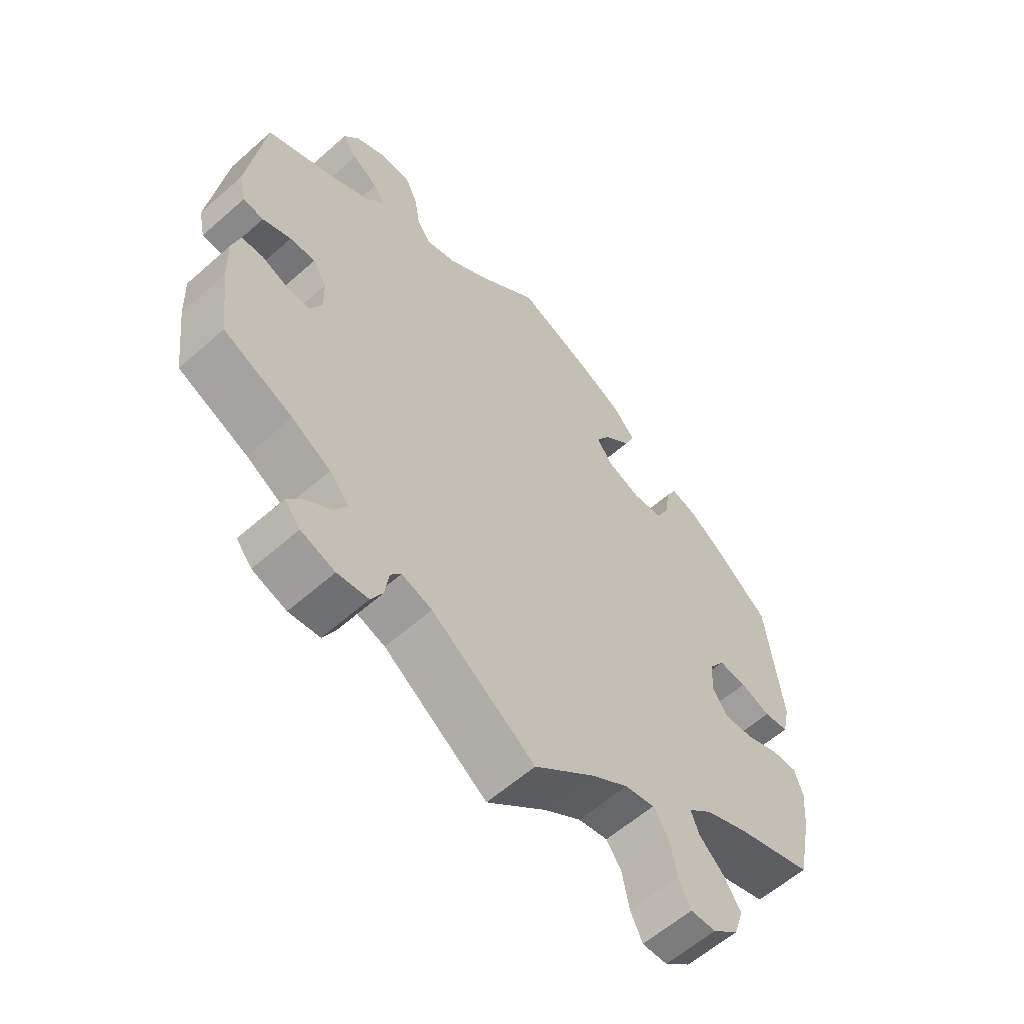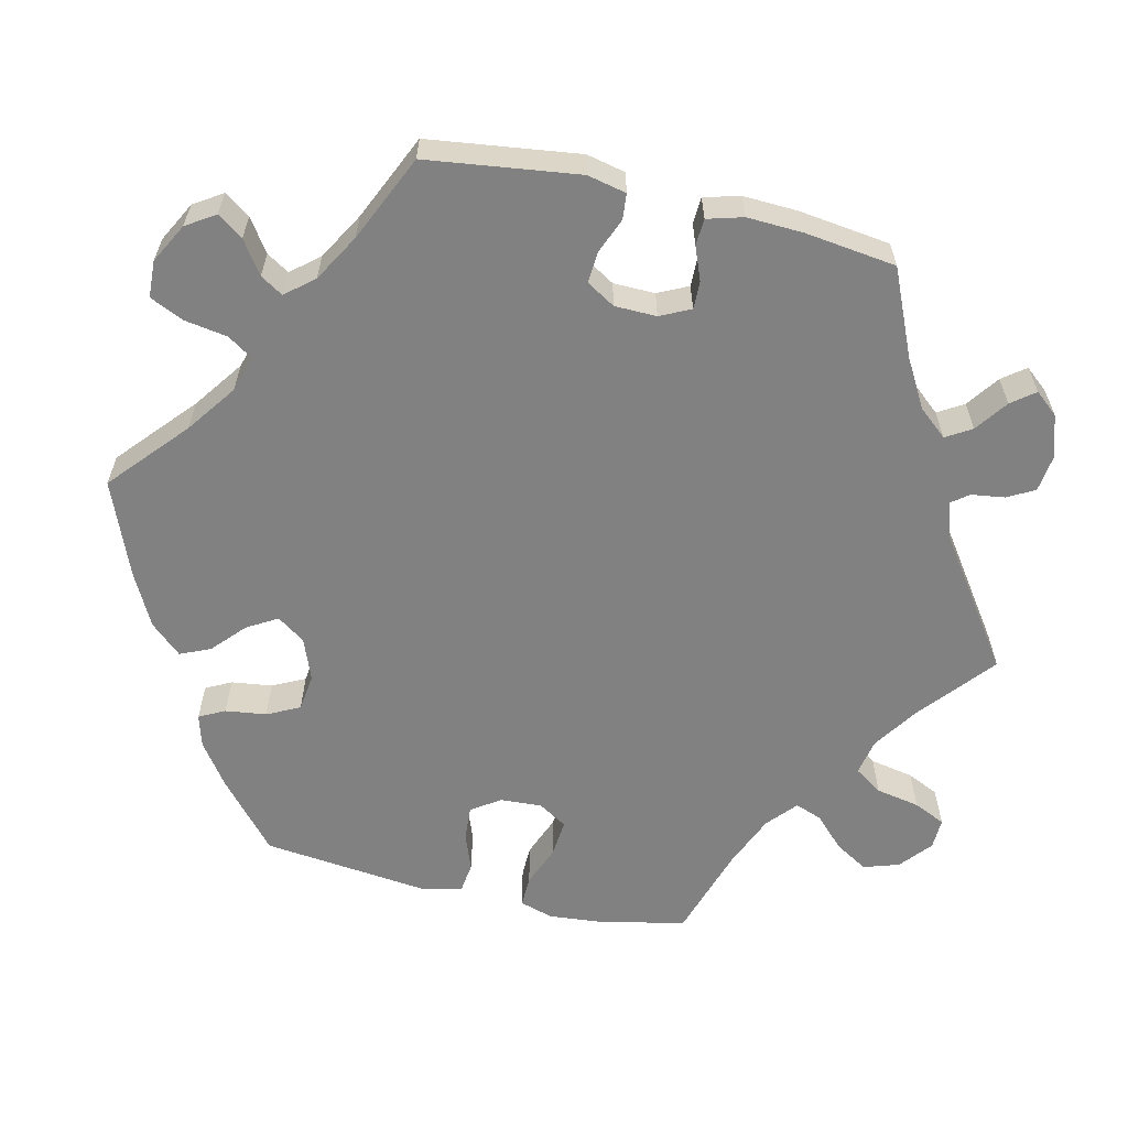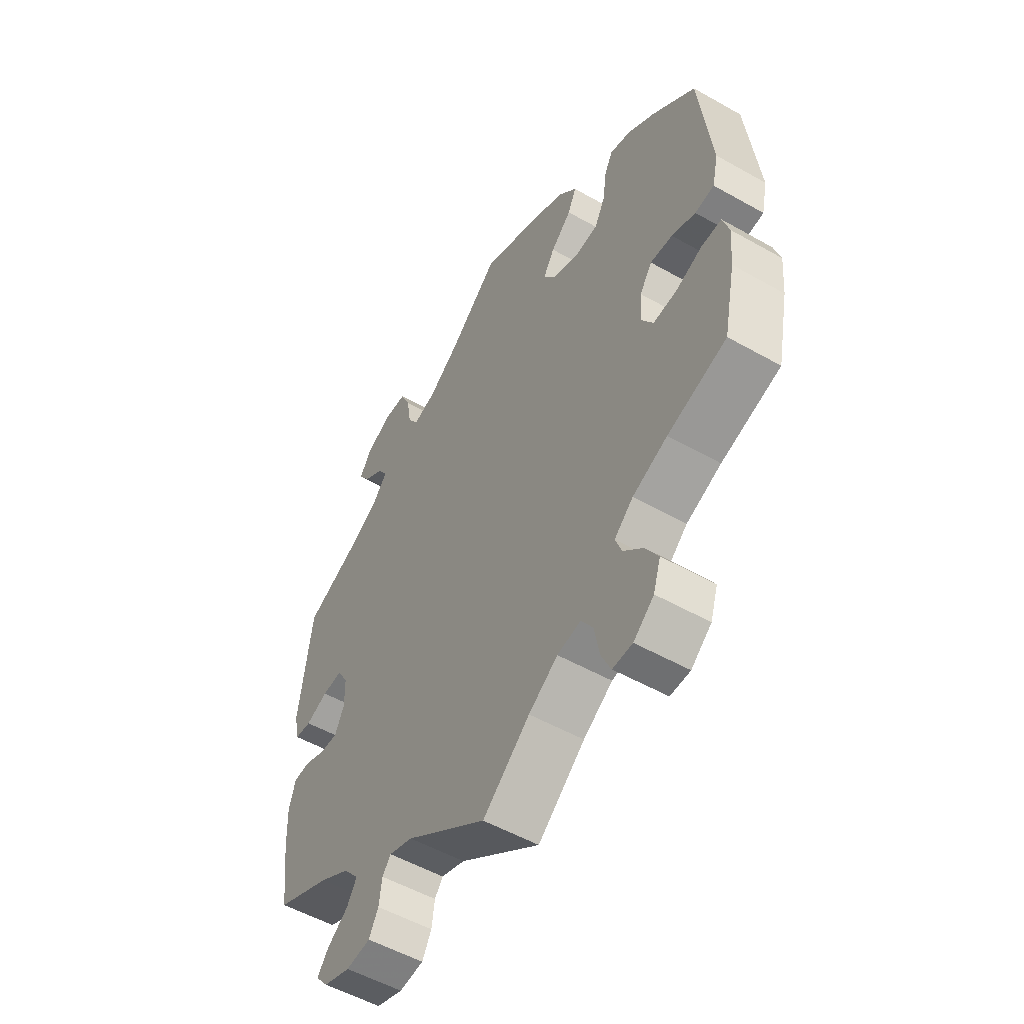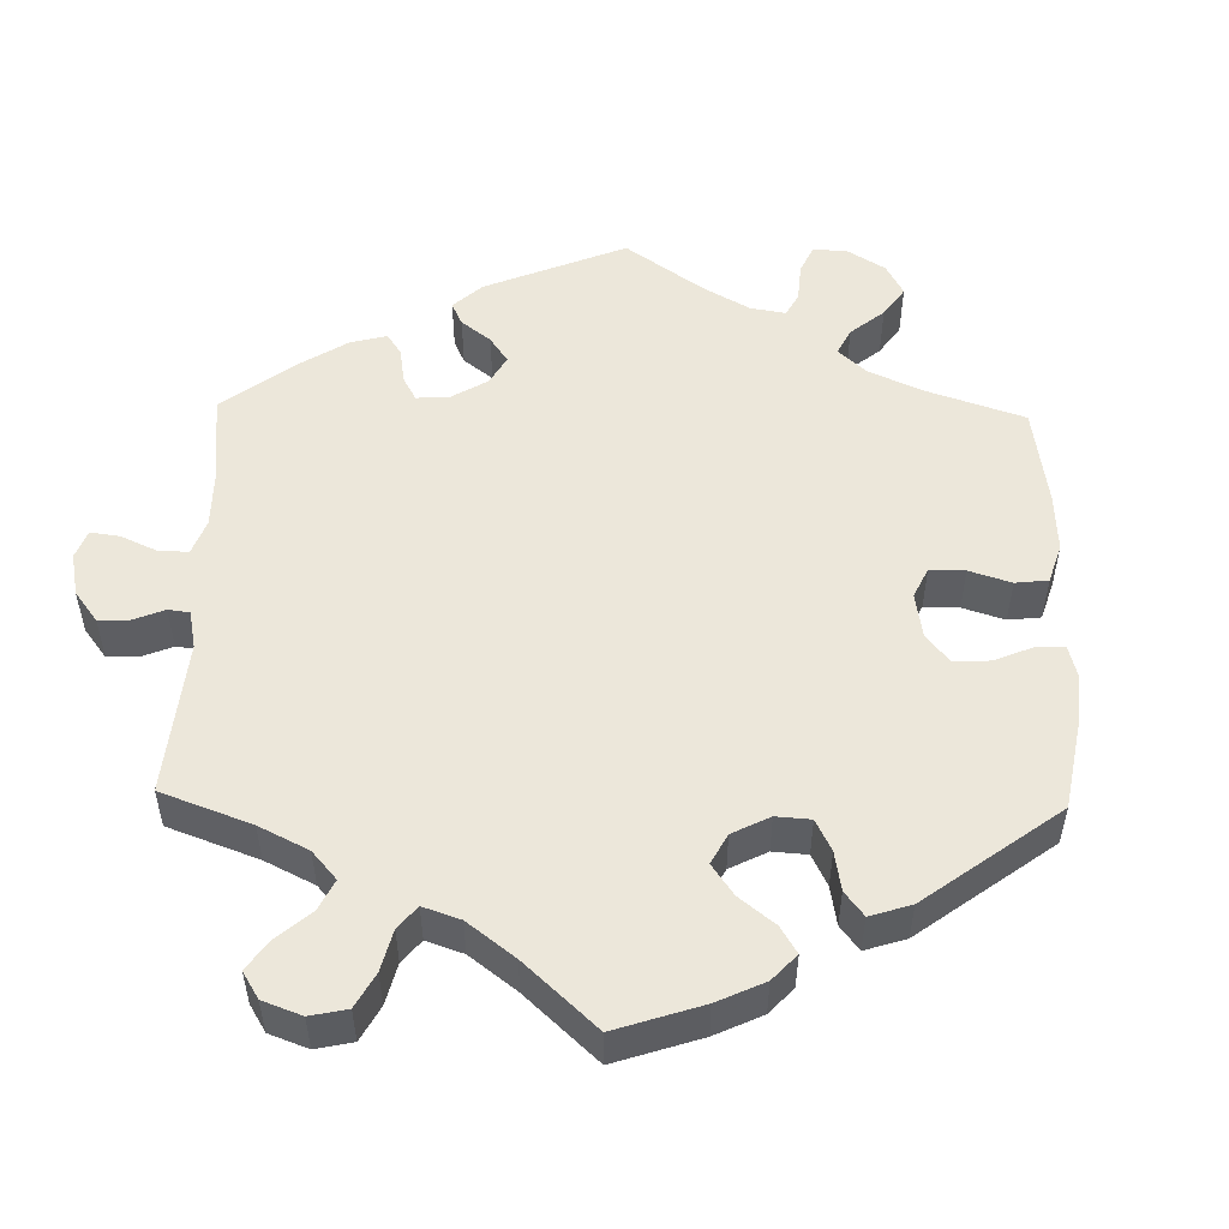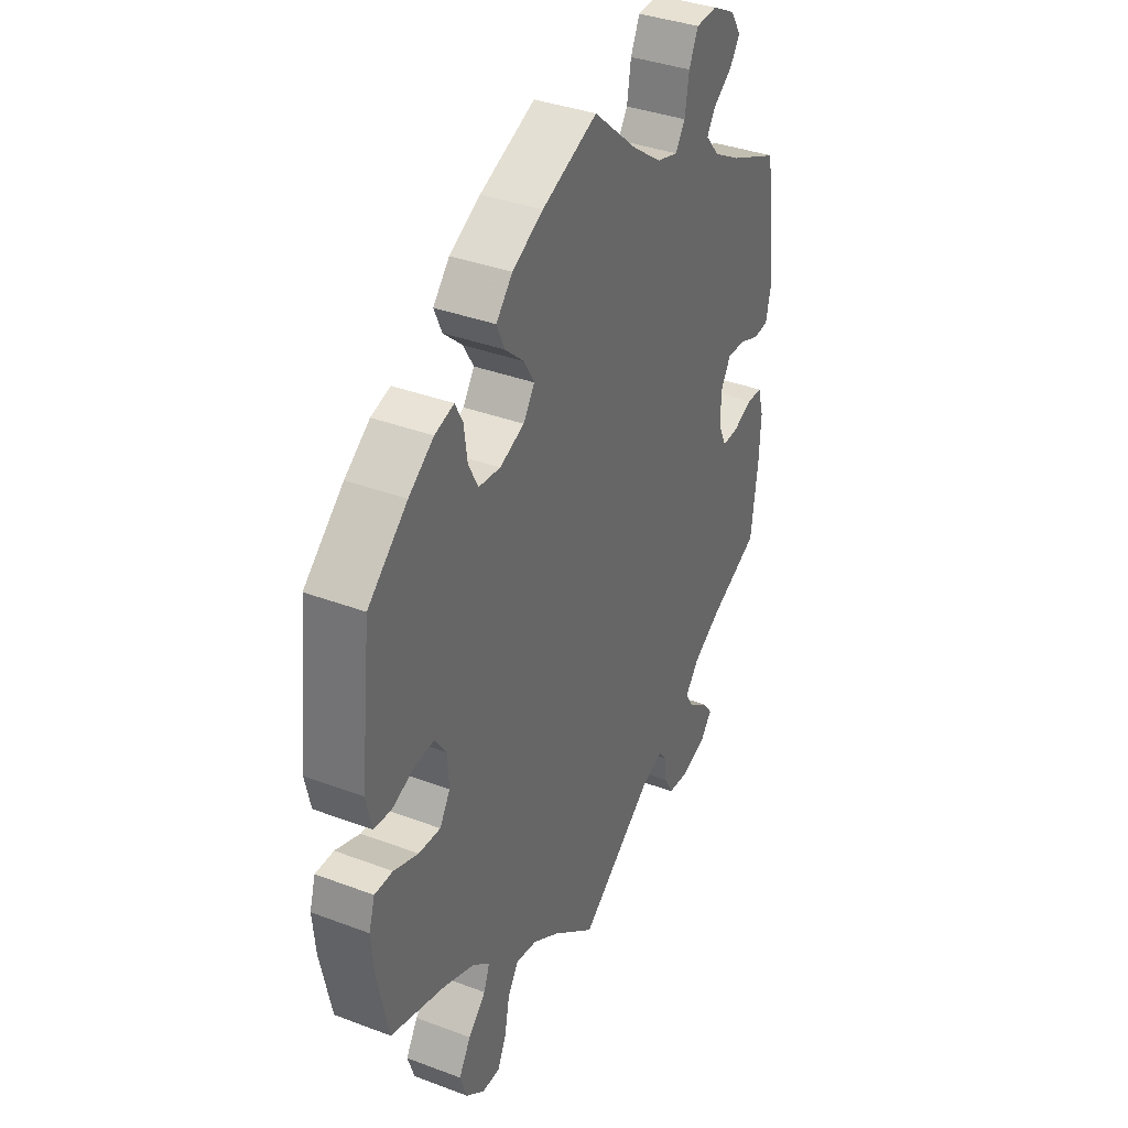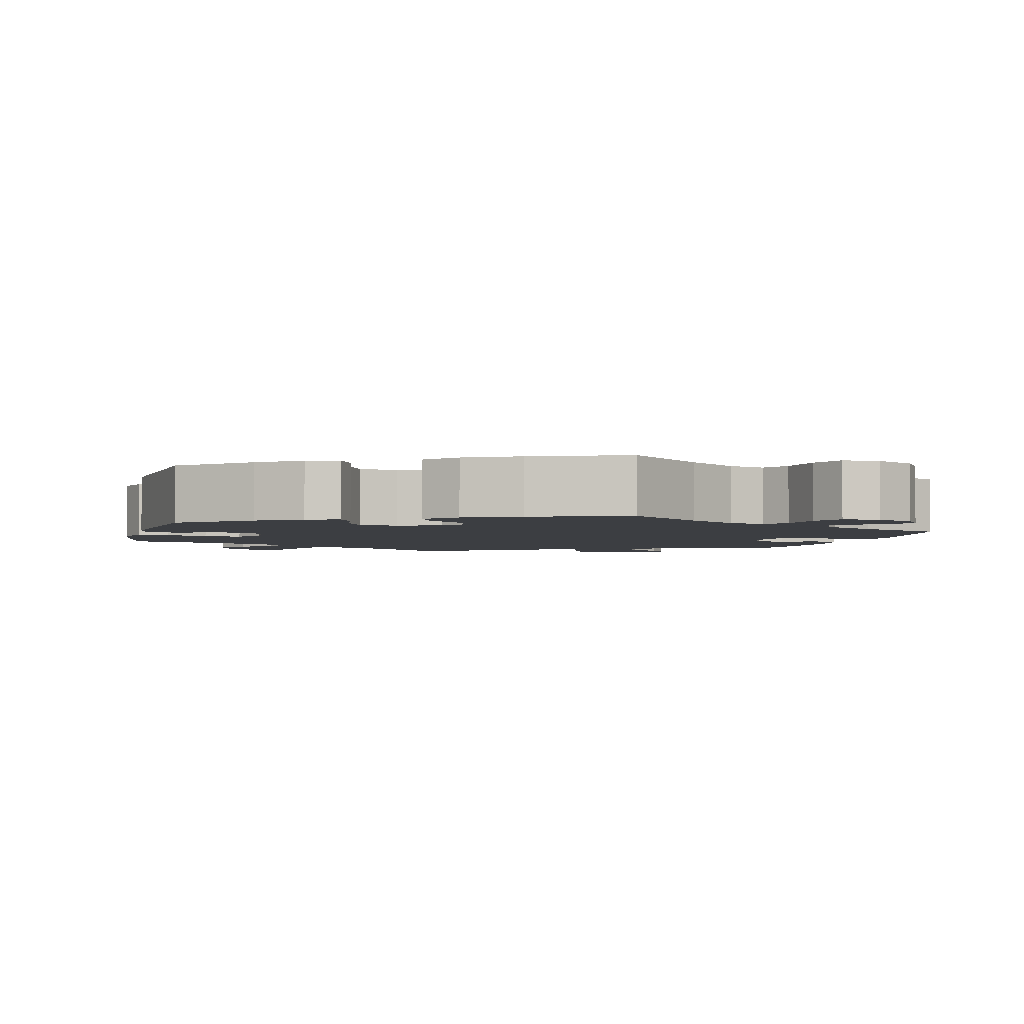
<metadata>
{"format":"obj","ext":"obj","renderer":"f3d","projection":"perspective","resolution":1024,"background":"white","views":[{"elev":-59.7,"azim":132.2,"up":"+Z"},{"elev":-60.5,"azim":76.8,"up":"+Y"},{"elev":-53.3,"azim":-121.2,"up":"+Z"},{"elev":51.7,"azim":-118.7,"up":"+Y"},{"elev":37.0,"azim":-64.1,"up":"+Z"},{"elev":-3.1,"azim":-14.1,"up":"+Y"}]}
</metadata>
<code>
v 0.098 0.07 0.492
v 0.162 0.07 0.446
v 0.209 0.07 0.432
v 0.23 0.07 0.464
v 0.239 0.07 0.52
v 0.259 0.07 0.563
v 0.306 0.07 0.565
v 0.357 0.07 0.538
v 0.381 0.07 0.501
v 0.358 0.07 0.468
v 0.316 0.07 0.439
v 0.298 0.07 0.41
v 0.328 0.07 0.374
v 0.389 0.07 0.339
v 0.5 0.07 0.289
v 0.526 0.07 0.093
v 0.515 0.07 0.043
v 0.482 0.07 0.04
v 0.437 0.07 0.058
v 0.396 0.07 0.061
v 0.374 0.07 0.024
v 0.373 0.07 -0.03
v 0.392 0.07 -0.069
v 0.428 0.07 -0.068
v 0.471 0.07 -0.051
v 0.505 0.07 -0.053
v 0.518 0.07 -0.099
v 0.515 0.07 -0.171
v 0.5 0.07 -0.289
v 0.39 0.07 -0.338
v 0.328 0.07 -0.374
v 0.297 0.07 -0.411
v 0.317 0.07 -0.444
v 0.359 0.07 -0.474
v 0.382 0.07 -0.504
v 0.357 0.07 -0.534
v 0.303 0.07 -0.552
v 0.254 0.07 -0.546
v 0.235 0.07 -0.511
v 0.229 0.07 -0.468
v 0.212 0.07 -0.446
v 0.164 0.07 -0.462
v 0 0.07 -0.578
v -0.095 0.07 -0.499
v -0.154 0.07 -0.46
v -0.201 0.07 -0.451
v -0.225 0.07 -0.487
v -0.236 0.07 -0.544
v -0.255 0.07 -0.585
v -0.295 0.07 -0.584
v -0.336 0.07 -0.55
v -0.351 0.07 -0.504
v -0.325 0.07 -0.461
v -0.286 0.07 -0.423
v -0.273 0.07 -0.388
v -0.311 0.07 -0.355
v -0.381 0.07 -0.326
v -0.5 0.07 -0.289
v -0.524 0.07 -0.175
v -0.53 0.07 -0.108
v -0.517 0.07 -0.065
v -0.477 0.07 -0.066
v -0.423 0.07 -0.087
v -0.375 0.07 -0.091
v -0.352 0.07 -0.054
v -0.355 0.07 0
v -0.38 0.07 0.037
v -0.425 0.07 0.034
v -0.473 0.07 0.016
v -0.512 0.07 0.021
v -0.524 0.07 0.075
v -0.5 0.07 0.289
v -0.413 0.07 0.364
v -0.358 0.07 0.403
v -0.316 0.07 0.415
v -0.299 0.07 0.382
v -0.292 0.07 0.329
v -0.271 0.07 0.287
v -0.223 0.07 0.281
v -0.169 0.07 0.302
v -0.144 0.07 0.338
v -0.167 0.07 0.377
v -0.209 0.07 0.415
v -0.226 0.07 0.454
v -0.19 0.07 0.494
v -0.122 0.07 0.529
v 0 0.07 0.578
v 0.098 0 0.492
v 0.162 0 0.446
v 0.209 0 0.432
v 0.23 0 0.464
v 0.239 0 0.52
v 0.259 0 0.563
v 0.306 0 0.565
v 0.357 0 0.538
v 0.381 0 0.501
v 0.358 0 0.468
v 0.316 0 0.439
v 0.298 0 0.41
v 0.328 0 0.374
v 0.389 0 0.339
v 0.5 0 0.289
v 0.526 0 0.093
v 0.515 0 0.043
v 0.482 0 0.04
v 0.437 0 0.058
v 0.396 0 0.061
v 0.374 0 0.024
v 0.373 0 -0.03
v 0.392 0 -0.069
v 0.428 0 -0.068
v 0.471 0 -0.051
v 0.505 0 -0.053
v 0.518 0 -0.099
v 0.515 0 -0.171
v 0.5 0 -0.289
v 0.39 0 -0.338
v 0.328 0 -0.374
v 0.297 0 -0.411
v 0.317 0 -0.444
v 0.359 0 -0.474
v 0.382 0 -0.504
v 0.357 0 -0.534
v 0.303 0 -0.552
v 0.254 0 -0.546
v 0.235 0 -0.511
v 0.229 0 -0.468
v 0.212 0 -0.446
v 0.164 0 -0.462
v 0 0 -0.578
v -0.095 0 -0.499
v -0.154 0 -0.46
v -0.201 0 -0.451
v -0.225 0 -0.487
v -0.236 0 -0.544
v -0.255 0 -0.585
v -0.295 0 -0.584
v -0.336 0 -0.55
v -0.351 0 -0.504
v -0.325 0 -0.461
v -0.286 0 -0.423
v -0.273 0 -0.388
v -0.311 0 -0.355
v -0.381 0 -0.326
v -0.5 0 -0.289
v -0.524 0 -0.175
v -0.53 0 -0.108
v -0.517 0 -0.065
v -0.477 0 -0.066
v -0.423 0 -0.087
v -0.375 0 -0.091
v -0.352 0 -0.054
v -0.355 0 0
v -0.38 0 0.037
v -0.425 0 0.034
v -0.473 0 0.016
v -0.512 0 0.021
v -0.524 0 0.075
v -0.5 0 0.289
v -0.413 0 0.364
v -0.358 0 0.403
v -0.316 0 0.415
v -0.299 0 0.382
v -0.292 0 0.329
v -0.271 0 0.287
v -0.223 0 0.281
v -0.169 0 0.302
v -0.144 0 0.338
v -0.167 0 0.377
v -0.209 0 0.415
v -0.226 0 0.454
v -0.19 0 0.494
v -0.122 0 0.529
v 0 0 0.578
f 86 87 1
f 85 86 1 2
f 82 83 84 85
f 81 82 85 2
f 80 81 2 3
f 79 80 3
f 74 75 76 77
f 74 77 78
f 73 74 78
f 72 73 78
f 71 72 78 79
f 68 69 70 71
f 67 68 71 79
f 60 61 62 63
f 60 63 64
f 57 58 59 60
f 56 57 60 64
f 55 56 64 65
f 51 52 53 54
f 49 50 51 54
f 47 48 49 54
f 46 47 54 55
f 45 46 55 65
f 42 43 44
f 41 42 44 45
f 37 38 39 40
f 37 40 41
f 36 37 41
f 33 34 35 36
f 32 33 36 41
f 31 32 41 45
f 27 28 29 30
f 24 25 26 27
f 23 24 27 30
f 22 23 30 31
f 16 17 18 19
f 14 15 16 19
f 13 14 19 20
f 12 13 20 21
f 8 9 10 11
f 8 11 12
f 7 8 12
f 4 5 6 7
f 3 4 7 12
f 66 67 79 3
f 31 45 65 66
f 21 22 31 66
f 3 12 21 66
f 88 174 173
f 89 88 173 172
f 172 171 170 169
f 89 172 169 168
f 90 89 168 167
f 90 167 166
f 164 163 162 161
f 165 164 161
f 165 161 160
f 165 160 159
f 166 165 159 158
f 158 157 156 155
f 166 158 155 154
f 150 149 148 147
f 151 150 147
f 147 146 145 144
f 151 147 144 143
f 152 151 143 142
f 141 140 139 138
f 141 138 137 136
f 141 136 135 134
f 142 141 134 133
f 152 142 133 132
f 131 130 129
f 132 131 129 128
f 127 126 125 124
f 128 127 124
f 128 124 123
f 123 122 121 120
f 128 123 120 119
f 132 128 119 118
f 117 116 115 114
f 114 113 112 111
f 117 114 111 110
f 118 117 110 109
f 106 105 104 103
f 106 103 102 101
f 107 106 101 100
f 108 107 100 99
f 98 97 96 95
f 99 98 95
f 99 95 94
f 94 93 92 91
f 99 94 91 90
f 90 166 154 153
f 153 152 132 118
f 153 118 109 108
f 153 108 99 90
f 1 88 89 2
f 2 89 90 3
f 3 90 91 4
f 4 91 92 5
f 5 92 93 6
f 6 93 94 7
f 7 94 95 8
f 8 95 96 9
f 9 96 97 10
f 10 97 98 11
f 11 98 99 12
f 12 99 100 13
f 13 100 101 14
f 14 101 102 15
f 15 102 103 16
f 16 103 104 17
f 17 104 105 18
f 18 105 106 19
f 19 106 107 20
f 20 107 108 21
f 21 108 109 22
f 22 109 110 23
f 23 110 111 24
f 24 111 112 25
f 25 112 113 26
f 26 113 114 27
f 27 114 115 28
f 28 115 116 29
f 29 116 117 30
f 30 117 118 31
f 31 118 119 32
f 32 119 120 33
f 33 120 121 34
f 34 121 122 35
f 35 122 123 36
f 36 123 124 37
f 37 124 125 38
f 38 125 126 39
f 39 126 127 40
f 40 127 128 41
f 41 128 129 42
f 42 129 130 43
f 43 130 131 44
f 44 131 132 45
f 45 132 133 46
f 46 133 134 47
f 47 134 135 48
f 48 135 136 49
f 49 136 137 50
f 50 137 138 51
f 51 138 139 52
f 52 139 140 53
f 53 140 141 54
f 54 141 142 55
f 55 142 143 56
f 56 143 144 57
f 57 144 145 58
f 58 145 146 59
f 59 146 147 60
f 60 147 148 61
f 61 148 149 62
f 62 149 150 63
f 63 150 151 64
f 64 151 152 65
f 65 152 153 66
f 66 153 154 67
f 67 154 155 68
f 68 155 156 69
f 69 156 157 70
f 70 157 158 71
f 71 158 159 72
f 72 159 160 73
f 73 160 161 74
f 74 161 162 75
f 75 162 163 76
f 76 163 164 77
f 77 164 165 78
f 78 165 166 79
f 79 166 167 80
f 80 167 168 81
f 81 168 169 82
f 82 169 170 83
f 83 170 171 84
f 84 171 172 85
f 85 172 173 86
f 86 173 174 87
f 87 174 88 1

</code>
